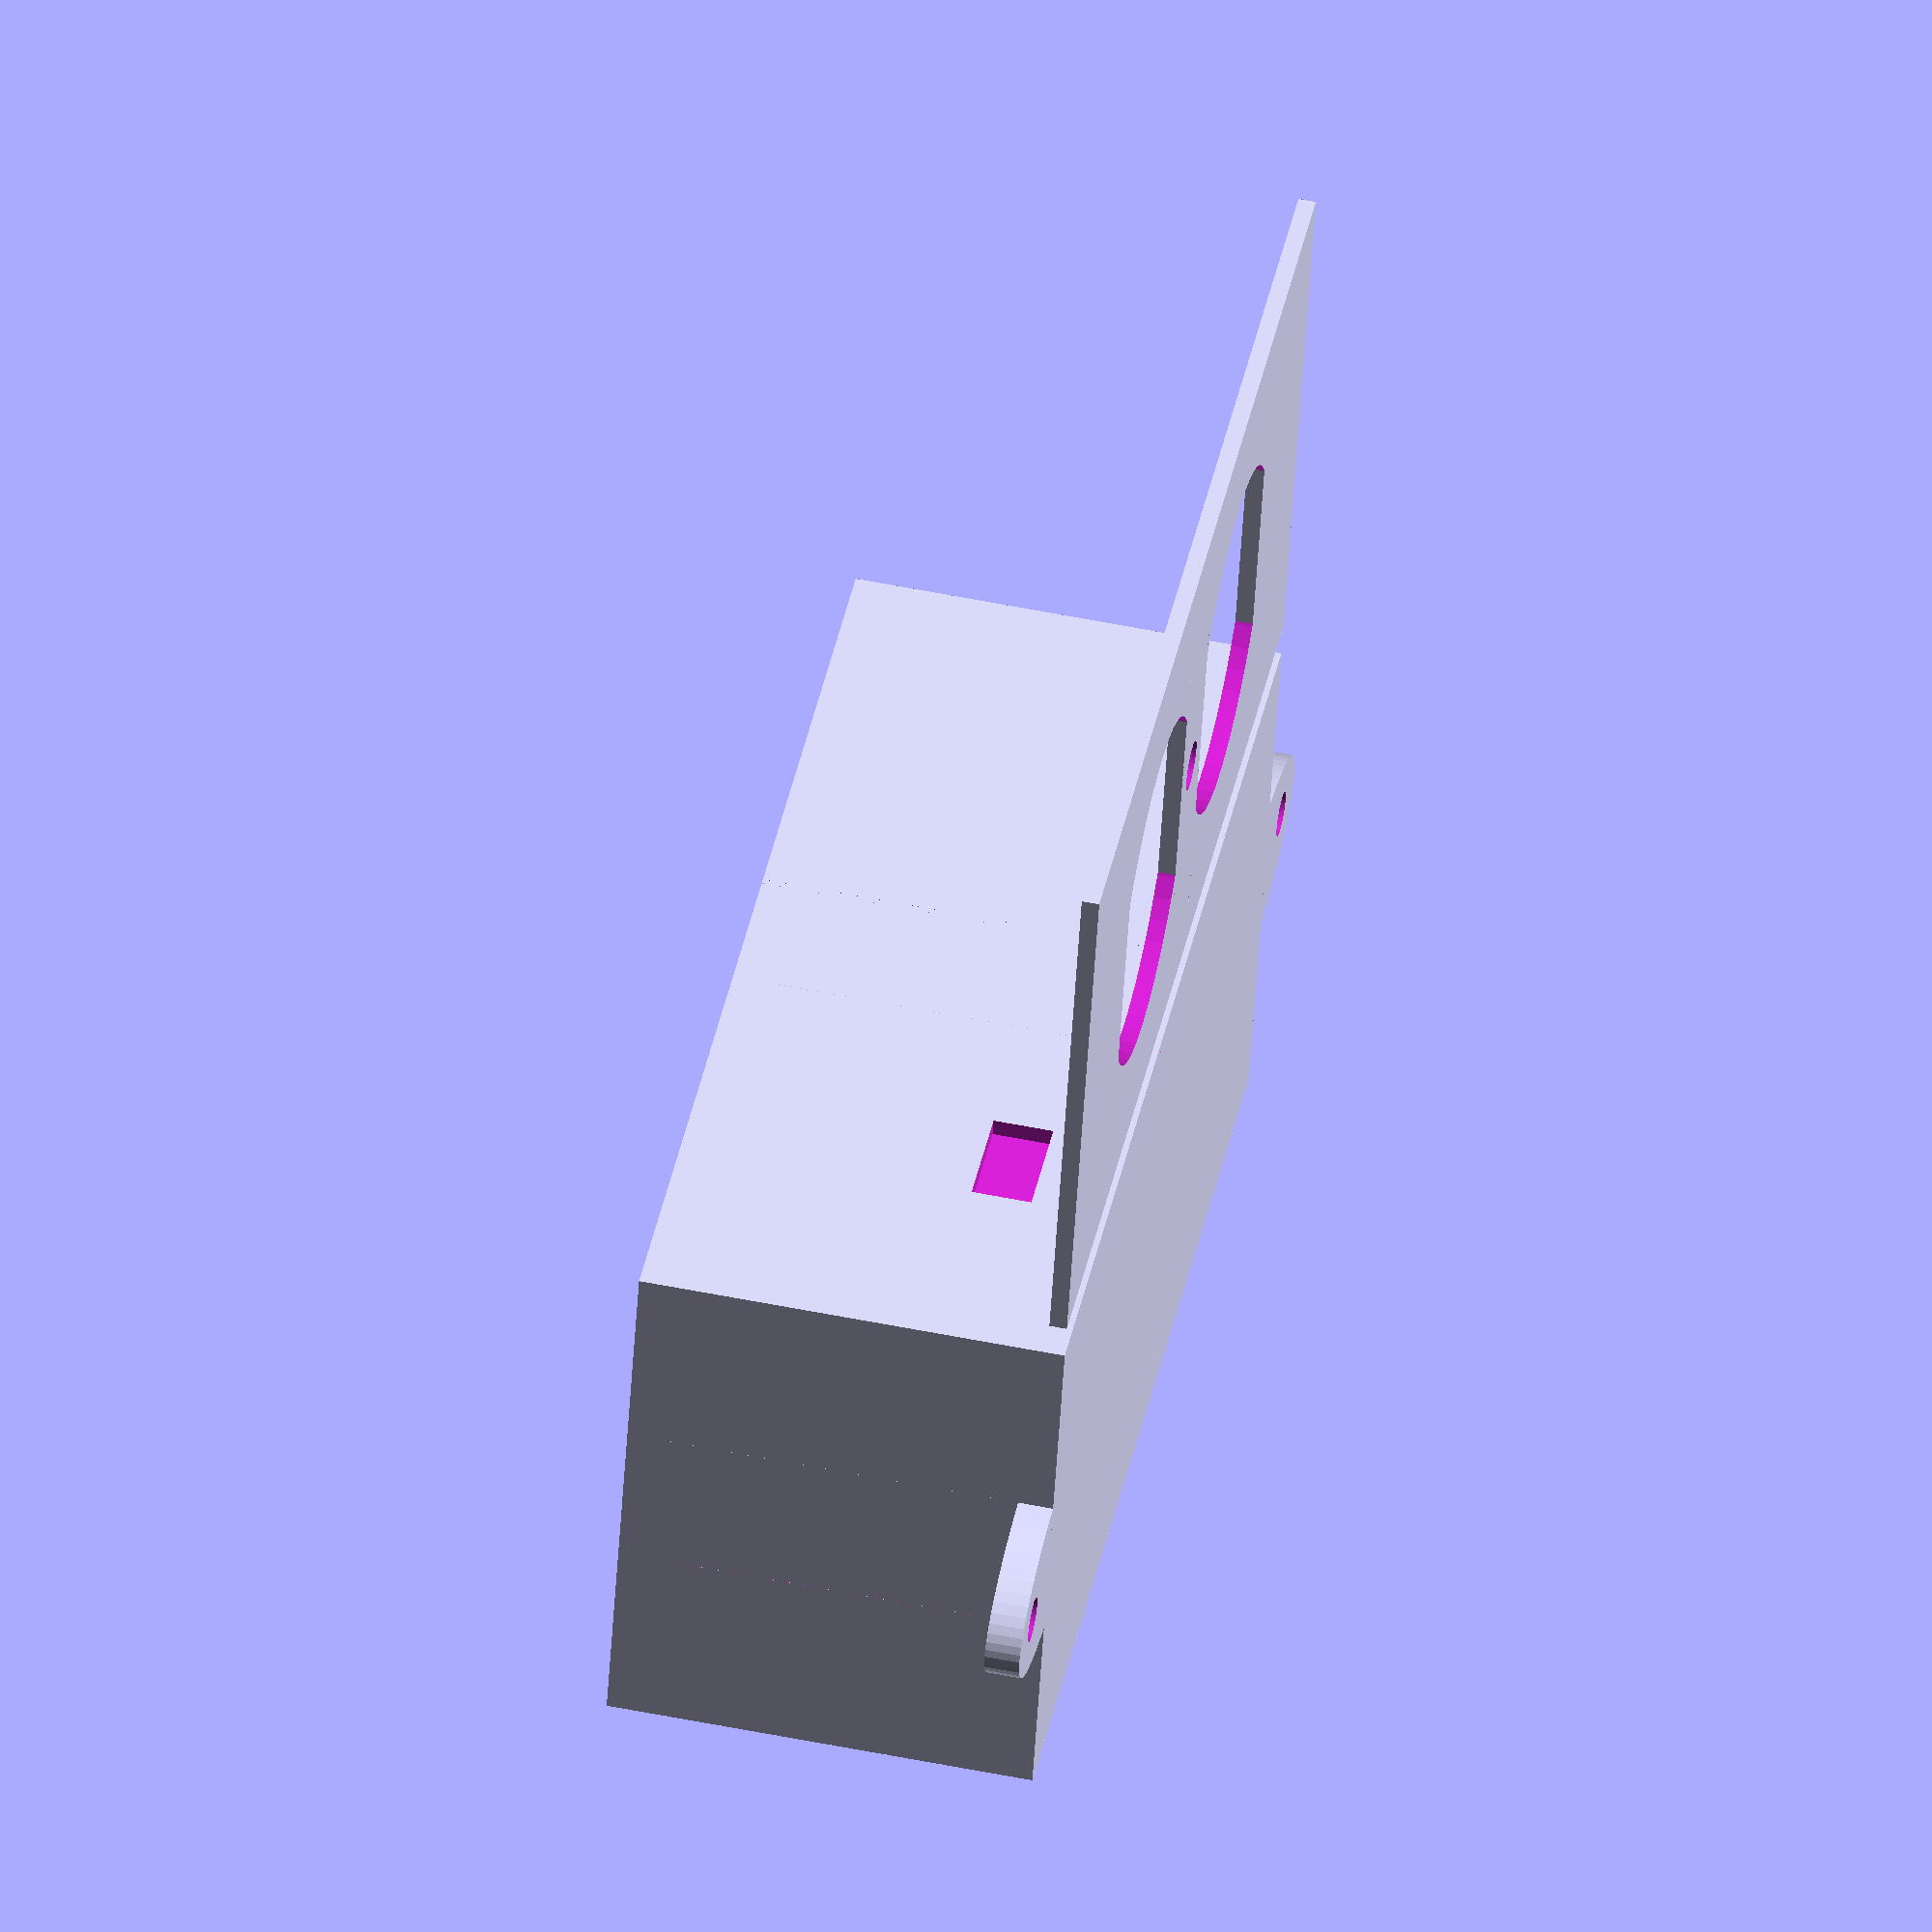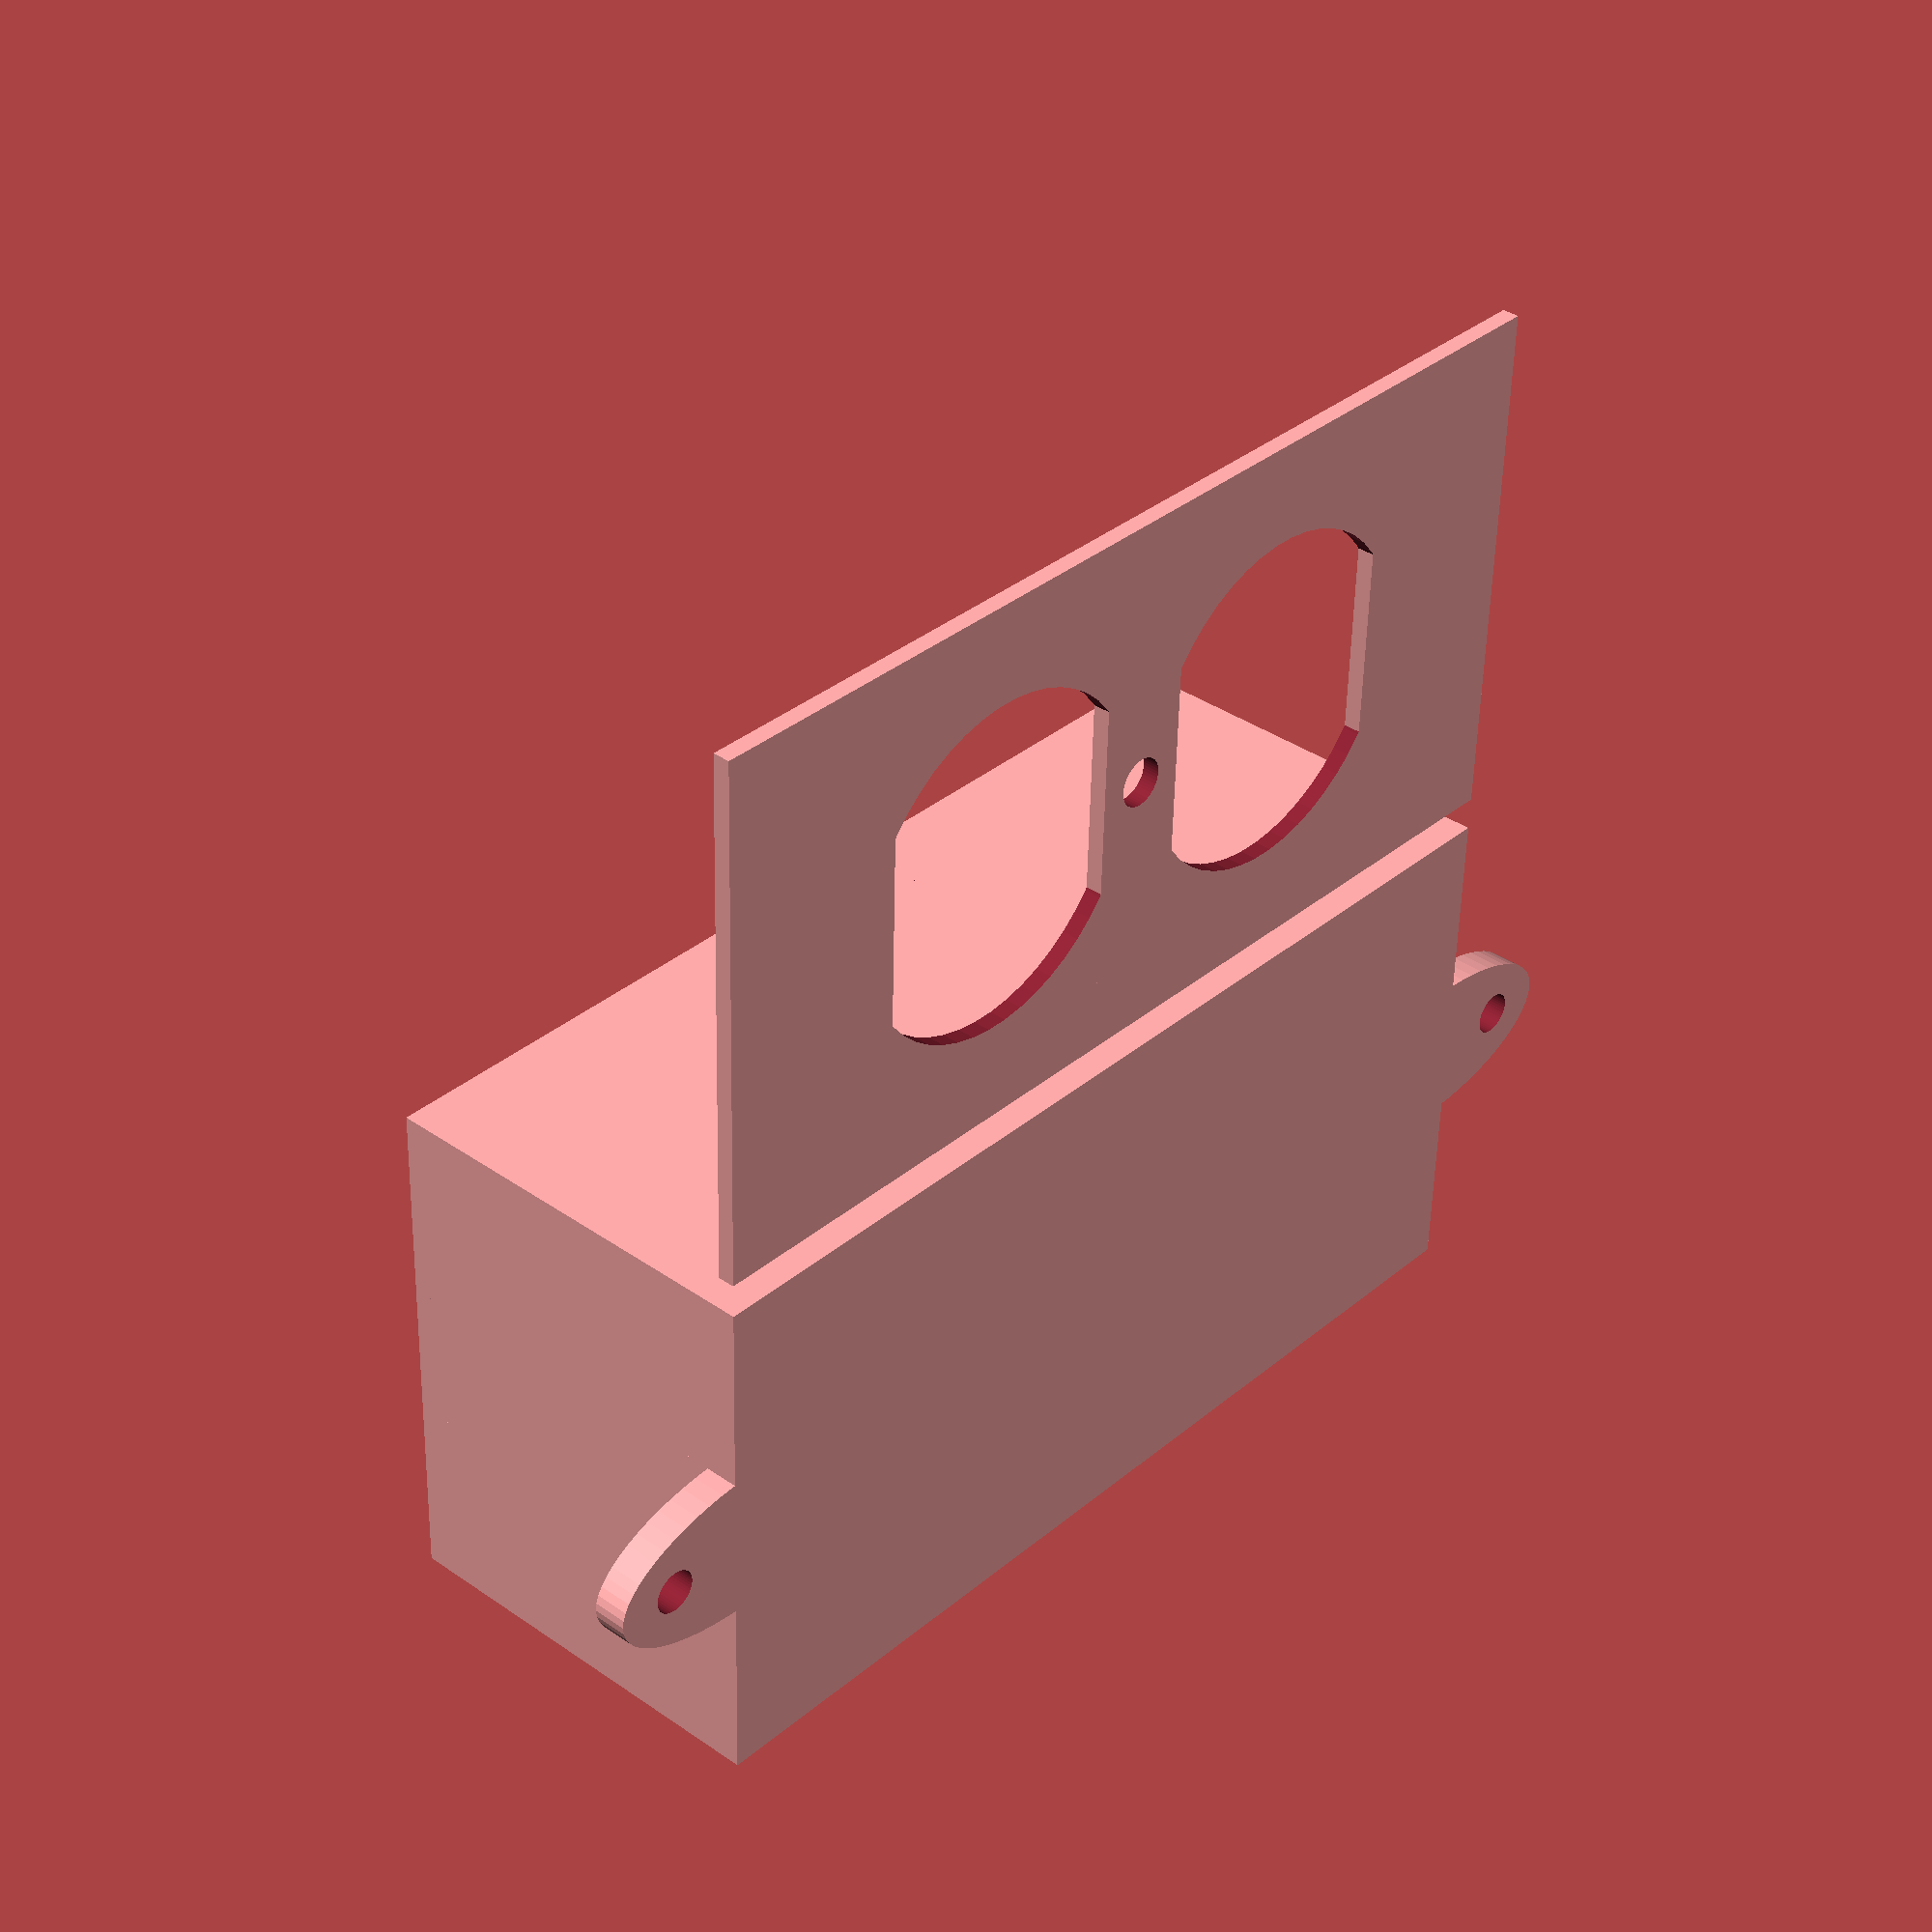
<openscad>
/*
*  Created by: Anhtien Nguyen
*  Date:  June 11, 2018
*  Description:  an electrical box with the dimension
*/

/* By: Ye Zhang (mr.yezhang@gmail.com)
   Date: May 9, 2020
    Added screw tab out of box; removed box bottom screw holes, which are blocked after outlet is installed; Removed two supporting cylinders; Refactored code to imporve maintainability etc. 
   Date: May 10, 2020
    Remove two holes from cover.
    Enlarge screw holes.
    Fine tune screw hole distance. 
    Reduce box bottom tab thickness.
    Moved screw holes on bottom tab further from box wall. Give more work space. 
*/

// Choose, which part you want to see!
part = "all_parts__";  //[all_parts__:All Parts,bottom_part__:Bottom,top_part__:Top]

// Standard width is 69.33mm. This is inner space width.
width=52; //[51:85]
// Inner space height. Default 41mm
height=41;  // [37:70]

// Wall thickness in mm, add to width and height. Actuall wall (including cover) thickness is
// half of this value. 
wall_double_thickness = 3.5; // [1:4]
// outlet screw diameter (mm) for the holes at 2 ends
outlet_screw_hole_diag = 3.4; // [3:6]
// the screw hole on box bottom tab, to secure the box.
bottom_tab_screw_hole_diag = 4.5;
// width of hole to run the input wires (mm)
// This 14/2 wire width is 10, height is 5
wires_hole_width = 11; // [8:12]
// height of hole to run the input wires (mm)
wires_hole_height = 6; // [4:12]
// https://smile.amazon.com/gp/product/B000BPEQCC/ref=ppx_yo_dt_b_search_asin_title?ie=UTF8&psc=1

// Program Section //
if(part == "bottom_part__") {
    box();
} else if(part == "top_part__") {
    cover();
} else if(part == "all_parts__") {
    all_parts();
} else {
    all_parts();
}

module all_parts() {
translate([0, 0, (height+wall_double_thickness/2)/2]) 
    box();

 // this put cover next to box
 translate([width+(wall_double_thickness*2), 0, wall_double_thickness/4 /*wall_double_thickness/2/2 puts the cover touch build surface*/])  
 // this displacement puts the cover on top
 // translate([0,0,(height+wall_double_thickness/2)+1])
    cover();
}

// Inner space length.
length = 105; // Note: if you change this, you must update screw_posistion_from_edge accordingly.
hole_depth = 35; // how far down is the screw hole in cylinder.
support_cylinder_radius = outlet_screw_hole_diag*2+1;

// distance between supporting cylinder and box top
cylinder_top_gap = 5.5-wall_double_thickness; // deduct cover thickness so the outlet will be flush.

// outlet screw off set from edge. Change according to your measurement with caution!
// My desin references x,y,z 0 (center), and thus changing wall thickness won't inerference screw_position.
screw_posistion_from_edge = 10.5; // Outlet screw holes are 84mm apart. Must be precise!

module one_plug_hole() {
    difference(){
        cylinder(r=17.4625, h=15, center = true, $fn=50);
        translate([-24.2875,-15,-2]) cube([10,37,15], center = false);
        translate([14.2875,-15,-2]) cube([10,37,15], center = false);
   }
}

module cover(width=width, length=length, height=height, screw_pos=screw_posistion_from_edge) {
    difference() {
        // define plate
        cube([width + wall_double_thickness, length + wall_double_thickness, wall_double_thickness/2], center=true);

        rotate([0,0,90]) 
            translate([-length/2+11.5, 0, 0]) // why is this magic number?
                union() {
                    translate([height+19.3915, 0, 0]) 
                    {
                        one_plug_hole();
                    }
                
                    translate([height-19.3915, 0, 0]){
                        one_plug_hole();
                    }
                    
                    // center hole. 4mm diameter.
                    // printed holes tend to shrink, give it 5mm. 
                    translate([height, 0, -3]) cylinder(r=2.5, h=20, $fn=50); 
                    translate([height, 0, 3.5]) cylinder(r1=2.5, r2=3.3, h=3);            
                }

        /*
        // define holes at 2 ends
        translate([0, -length/2 + screw_pos, -wall_double_thickness]) 
            // make screw cross cover hole easy by adding 0.2
            cylinder(r=outlet_screw_hole_diag/2 + 0.2, h=wall_double_thickness*2,$fn=60);
        translate([0, length/2-screw_pos,-wall_double_thickness]) 
            // make screw cross cover hole easy by adding 0.2
            cylinder(r=outlet_screw_hole_diag/2 + 0.2, h=wall_double_thickness*2,$fn=60); */
    }
}


module box_walls(ow_width, ow_length, ow_height) {
        difference() {
            // box walls
            difference() {
                // outside wall
                cube([ow_width, ow_length, ow_height],center=true);
                // inside wall
                translate([0, 0, wall_double_thickness/2]) 
                    cube([width, length, height], center=true);
            } 
        
        // input wires hole on side wall
       translate([ow_width/2, -(ow_length/4), -ow_height/4])
            // cube's x, y, z parameters confirm to the overall axes, making reasoning simple. 
            cube([wall_double_thickness*2, wires_hole_width, wires_hole_height], center=true);
    }
}

module outlet_screw_cylinder(length, ow_height, screw_pos) {
    cylinder_height = ow_height - cylinder_top_gap;

    translate([0, -length/2, -ow_height/2])
        difference(){
                // the support cylinder
                scale([1, 2.1, 1]) 
                    cylinder(h=cylinder_height, 
                            r1=support_cylinder_radius, 
                            r2=support_cylinder_radius, $fn=60, center=false);
                
                translate([0, -support_cylinder_radius*1.5, ow_height/2+wall_double_thickness]) // to make tab strong, its thickness equals to wall_double_thickness
                 {
                    scale([1, 1.5, 1])
                        // remove half of the outer cylinder                  
                        cube([support_cylinder_radius*2, support_cylinder_radius*2, 
                              ow_height], true);
                    // screw hole in the outside cylinder tab
                    translate([0, 2, -3])
                        cylinder(r=bottom_tab_screw_hole_diag/2, h=ow_height*2, $fn=50, center=true);
                }
                    
                // screw hole in the cylinder
                translate([0, screw_pos, cylinder_height-hole_depth+1]) {
                        cylinder(r=outlet_screw_hole_diag/2, h=hole_depth, $fn=50, center=false);
            }
        }
}

module lengh_support(ow_width, ow_height, wall_double_thickness) {
    rotate([0,0,90]) 
        translate([0, -(ow_width/2)+wall_double_thickness/2, -ow_height/2])
            scale([1, 0.6, 1]) // support_cylinder_radius shrink widthwise, leave more room for outlet body.
                difference(){
                    cylinder(ow_height, support_cylinder_radius, support_cylinder_radius, $fn=60);
                    translate([-support_cylinder_radius, -support_cylinder_radius*2-1, -1])
                        cube([support_cylinder_radius*2, support_cylinder_radius*2, ow_height+wall_double_thickness]);
                }
}

/*
 * Function box()
 * Draw the box 
 */
module box(width=width, length=length, height=height, screw_pos=screw_posistion_from_edge) {
    ow_width = width+wall_double_thickness;
    ow_length = length+wall_double_thickness;
    ow_height = height+wall_double_thickness/2;
   
    box_walls(ow_width, ow_length, ow_height);
      
    // outlet screw cylinder
    outlet_screw_cylinder(length, ow_height, screw_pos);
    // the other one
    rotate([0,0,180])  
        outlet_screw_cylinder(length, ow_height, screw_pos);
    
    // support lengh-wide
    lengh_support(ow_width, ow_height, wall_double_thickness);
    
    
    // the other support lengh-wide
    rotate([0,0,180]) 
        lengh_support(ow_width, ow_height, wall_double_thickness);
}
</openscad>
<views>
elev=122.9 azim=73.7 roll=78.2 proj=o view=wireframe
elev=323.3 azim=268.2 roll=131.9 proj=p view=solid
</views>
